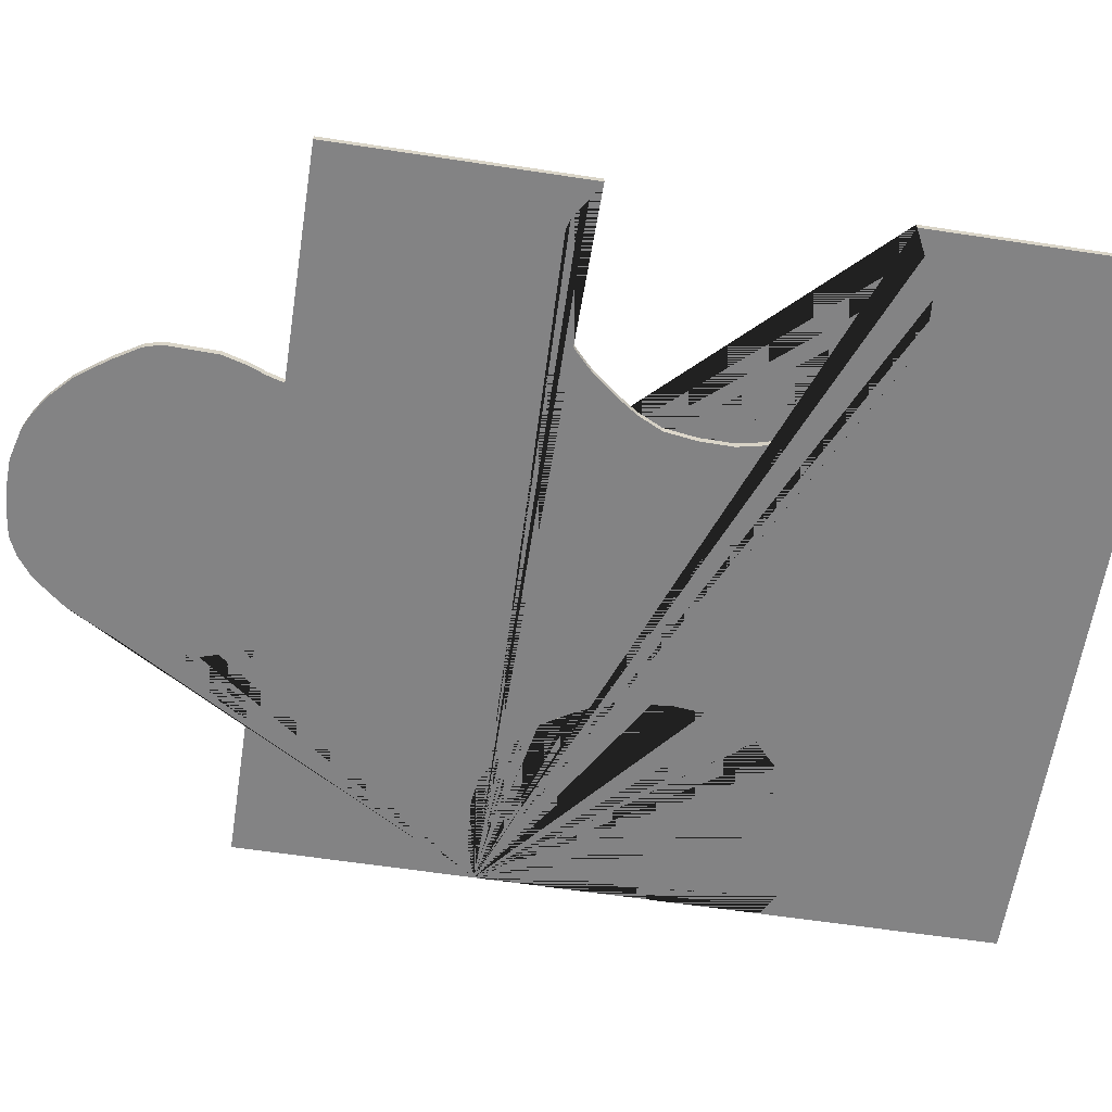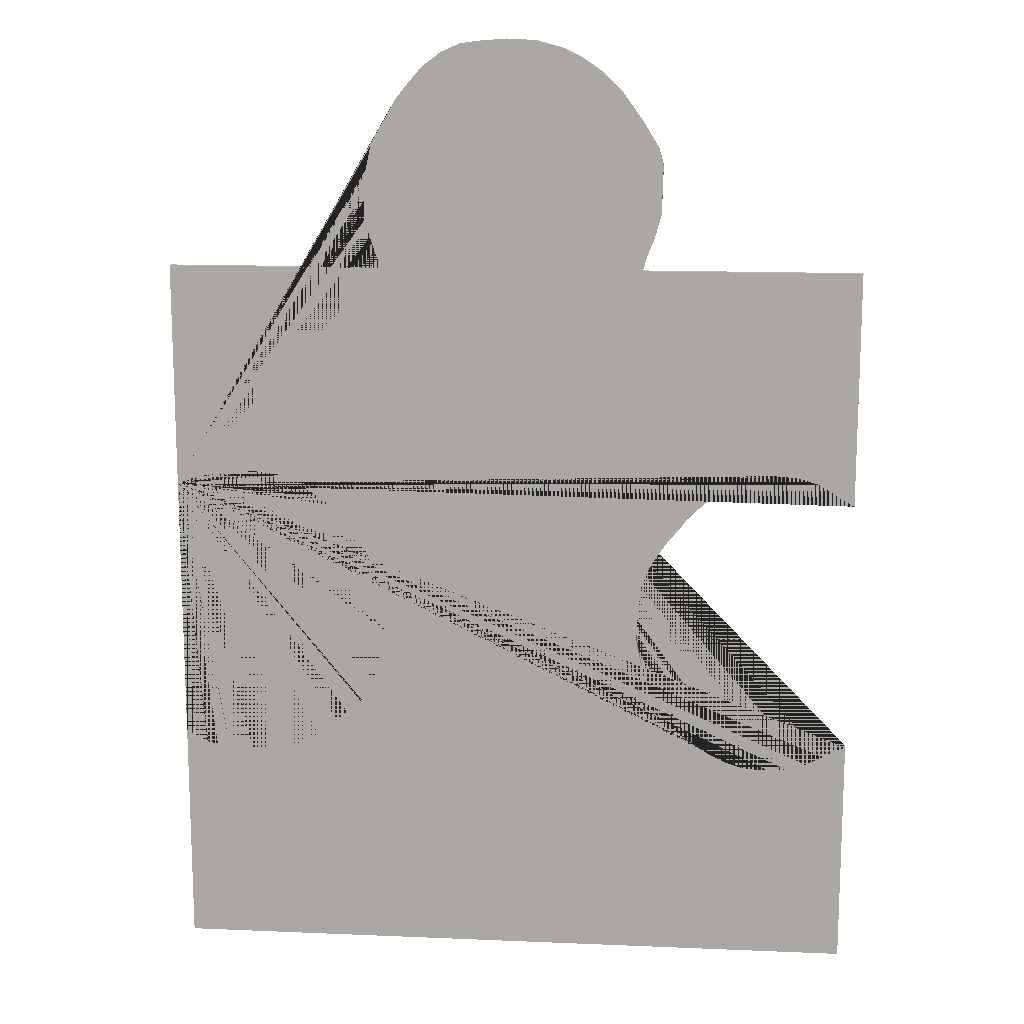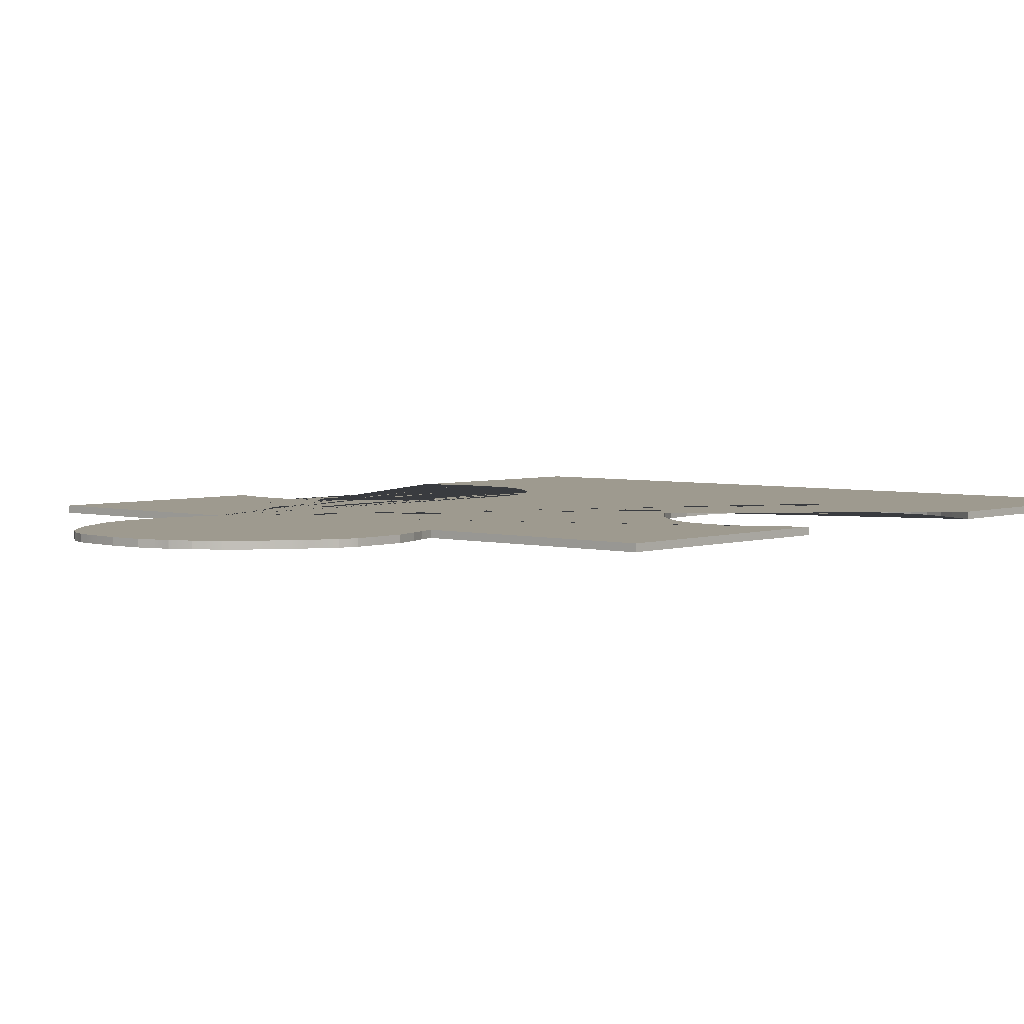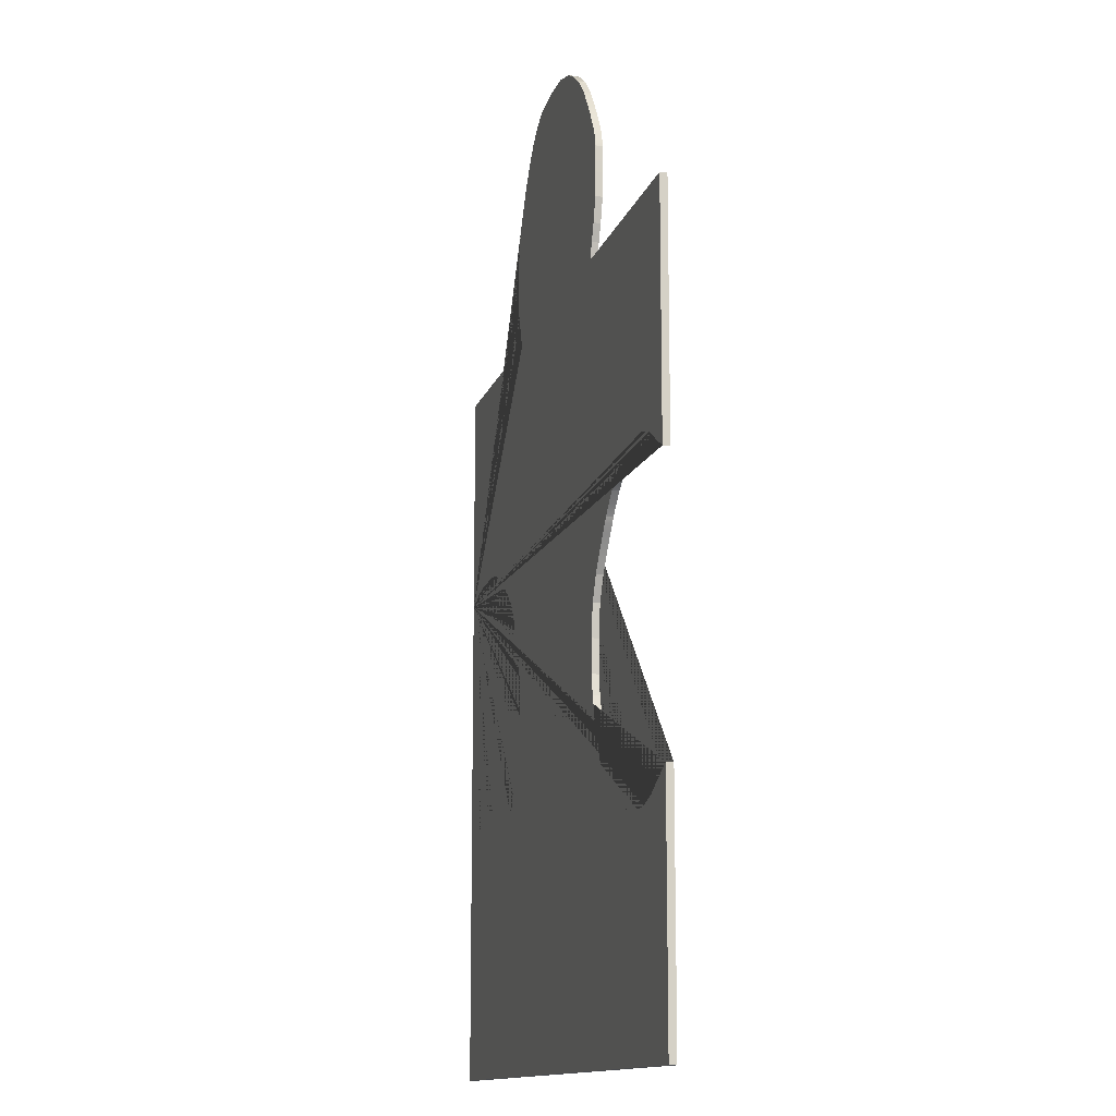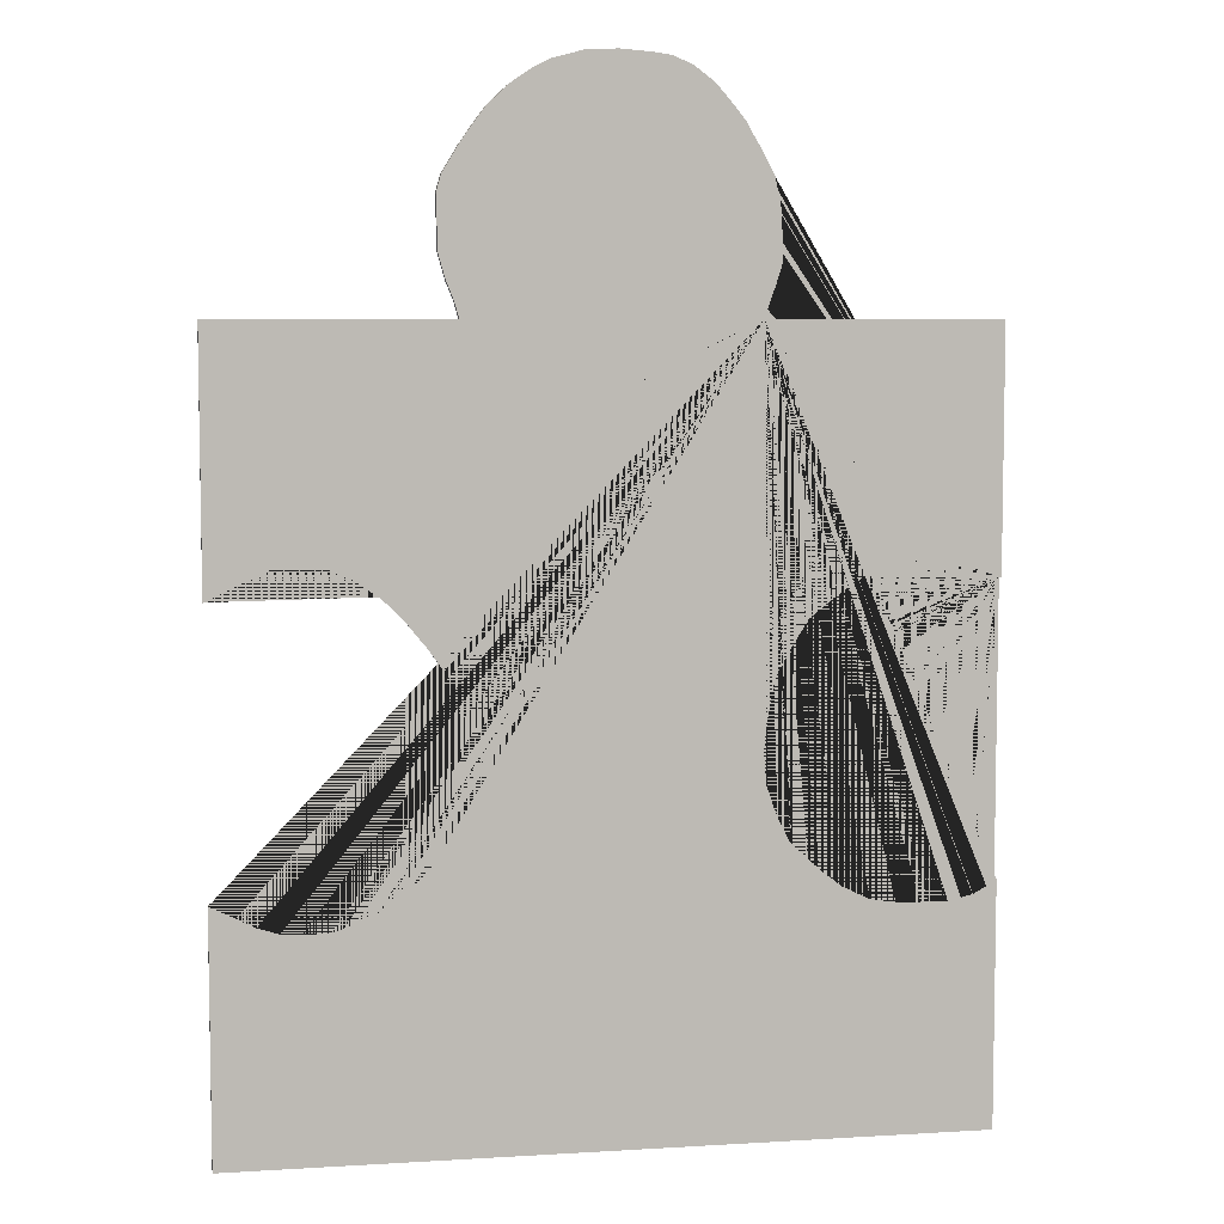
<metadata>
{"format":"obj","ext":"obj","renderer":"f3d","projection":"perspective","resolution":1024,"background":"white","views":[{"elev":-61.2,"azim":-98.8,"up":"+Z"},{"elev":14.1,"azim":-174.7,"up":"+Y"},{"elev":3.8,"azim":-138.6,"up":"+Z"},{"elev":-13.2,"azim":-104.6,"up":"+Y"},{"elev":6.4,"azim":-10.2,"up":"+Y"}]}
</metadata>
<code>
v 0.3392 0.3059 0
v 0.3392 0.07987 0
v 0.3178 0.0876 0
v 0.2933 0.09202 0
v 0.2655 0.09344 0
v 0.2632 0.09381 0
v 0.2626 0.09397 0
v 0.2624 0.09406 0
v 0.2623 0.09414 0
v 0.2623 0.09423 0
v 0.2623 0.09431 0
v 0.2622 0.09438 0
v 0.262 0.09443 0
v 0.2617 0.09447 0
v 0.2611 0.09451 0
v 0.244 0.09276 0
v 0.2313 0.09092 0
v 0.2089 0.07987 0
v 0.1865 0.06439 0
v 0.1651 0.04671 0
v 0.1491 0.02129 0
v 0.1353 -0.005228 0
v 0.1299 -0.03396 0
v 0.1256 -0.06822 0
v 0.1288 -0.1003 0
v 0.1385 -0.1268 0
v 0.1495 -0.1485 0
v 0.1506 -0.1503 0
v 0.151 -0.1508 0
v 0.1511 -0.1509 0
v 0.1513 -0.151 0
v 0.1514 -0.151 0
v 0.1515 -0.151 0
v 0.1516 -0.1511 0
v 0.1521 -0.1514 0
v 0.1661 -0.1643 0
v 0.1769 -0.1747 0
v 0.1972 -0.1904 0
v 0.2228 -0.203 0
v 0.2463 -0.2064 0
v 0.2687 -0.2075 0
v 0.2933 -0.2075 0
v 0.2934 -0.2075 0
v 0.2942 -0.2073 0
v 0.3063 -0.2046 0
v 0.3168 -0.2023 0
v 0.3169 -0.2023 0
v 0.317 -0.2022 0
v 0.3174 -0.202 0
v 0.3298 -0.1953 0
v 0.3392 -0.1898 0
v 0.3392 -0.4185 0
v -0.3548 -0.4185 0
v -0.3548 -0.1865 0
v -0.3314 -0.198 0
v -0.3143 -0.2069 0
v -0.2946 -0.213 0
v -0.2762 -0.2144 0
v -0.2512 -0.2137 0
v -0.2511 -0.2137 0
v -0.2407 -0.2103 0
v -0.2309 -0.2069 0
v -0.2117 -0.198 0
v -0.2113 -0.1978 0
v -0.2111 -0.1976 0
v -0.2111 -0.1975 0
v -0.197 -0.1876 0
v -0.1835 -0.1783 0
v -0.1648 -0.1597 0
v -0.1551 -0.1375 0
v -0.1467 -0.1181 0
v -0.1466 -0.118 0
v -0.1466 -0.1178 0
v -0.1466 -0.1177 0
v -0.1438 -0.1072 0
v -0.141 -0.09737 0
v -0.1371 -0.07765 0
v -0.1375 -0.04568 0
v -0.1421 -0.0144 0
v -0.1533 0.008727 0
v -0.1599 0.01825 0
v -0.1671 0.02845 0
v -0.1766 0.04001 0
v -0.1827 0.04763 0
v -0.1862 0.05225 0
v -0.1862 0.05238 0
v -0.1865 0.05273 0
v -0.1966 0.06265 0
v -0.2059 0.0713 0
v -0.206 0.07137 0
v -0.2174 0.07946 0
v -0.2282 0.08694 0
v -0.2381 0.0917 0
v -0.2506 0.09714 0
v -0.2637 0.09918 0
v -0.2742 0.1005 0
v -0.2979 0.0985 0
v -0.2979 0.0985 0
v -0.2984 0.09839 0
v -0.3096 0.09508 0
v -0.3189 0.09238 0
v -0.319 0.09237 0
v -0.3191 0.09232 0
v -0.3293 0.08589 0
v -0.338 0.08014 0
v -0.3548 0.07062 0
v -0.3548 0.3059 0
v -0.1382 0.3059 0
v -0.1428 0.3216 0
v -0.1494 0.3379 0
v -0.1559 0.361 0
v -0.1566 0.3848 0
v -0.1573 0.41 0
v -0.1573 0.4101 0
v -0.155 0.4185 0
v -0.1527 0.4263 0
v -0.1398 0.4475 0
v -0.1396 0.4479 0
v -0.1395 0.4481 0
v -0.1395 0.4482 0
v -0.1394 0.4483 0
v -0.1312 0.4603 0
v -0.1238 0.4705 0
v -0.1195 0.4763 0
v -0.1146 0.4828 0
v -0.09764 0.4988 0
v -0.09754 0.4989 0
v -0.09747 0.4991 0
v -0.09744 0.4992 0
v -0.09737 0.4993 0
v -0.0971 0.4995 0
v -0.08606 0.5074 0
v -0.0771 0.5134 0
v -0.05986 0.5221 0
v -0.05954 0.5222 0
v -0.05936 0.5222 0
v -0.05928 0.5222 0
v -0.04523 0.526 0
v -0.03176 0.5297 0
v -0.002194 0.5311 0
v 0.02409 0.529 0
v 0.0346 0.5277 0
v 0.0438 0.5263 0
v 0.0604 0.519 0
v 0.06071 0.5189 0
v 0.06088 0.5188 0
v 0.06095 0.5188 0
v 0.06106 0.5188 0
v 0.06137 0.5186 0
v 0.0641 0.5167 0
v 0.07814 0.5061 0
v 0.07845 0.506 0
v 0.07855 0.5059 0
v 0.07862 0.5059 0
v 0.07869 0.5059 0
v 0.0788 0.5058 0
v 0.0791 0.5056 0
v 0.08812 0.4956 0
v 0.09505 0.4875 0
v 0.107 0.4728 0
v 0.1075 0.4721 0
v 0.1075 0.472 0
v 0.1075 0.4719 0
v 0.1075 0.4718 0
v 0.1076 0.4717 0
v 0.1138 0.4608 0
v 0.1194 0.4515 0
v 0.1325 0.427 0
v 0.1378 0.4032 0
v 0.1391 0.3821 0
v 0.1397 0.3536 0
v 0.1345 0.3365 0
v 0.124 0.3059 0
v 0.3392 0.3059 -0.006849
v 0.3392 0.07987 -0.006849
v 0.3178 0.0876 -0.006849
v 0.2933 0.09202 -0.006849
v 0.2655 0.09344 -0.006849
v 0.2632 0.09381 -0.006849
v 0.2626 0.09397 -0.006849
v 0.2624 0.09406 -0.006849
v 0.2623 0.09414 -0.006849
v 0.2623 0.09423 -0.006849
v 0.2623 0.09431 -0.006849
v 0.2622 0.09438 -0.006849
v 0.262 0.09443 -0.006849
v 0.2617 0.09447 -0.006849
v 0.2611 0.09451 -0.006849
v 0.244 0.09276 -0.006849
v 0.2313 0.09092 -0.006849
v 0.2089 0.07987 -0.006849
v 0.1865 0.06439 -0.006849
v 0.1651 0.04671 -0.006849
v 0.1491 0.02129 -0.006849
v 0.1353 -0.005228 -0.006849
v 0.1299 -0.03396 -0.006849
v 0.1256 -0.06822 -0.006849
v 0.1288 -0.1003 -0.006849
v 0.1385 -0.1268 -0.006849
v 0.1495 -0.1485 -0.006849
v 0.1506 -0.1503 -0.006849
v 0.151 -0.1508 -0.006849
v 0.1511 -0.1509 -0.006849
v 0.1513 -0.151 -0.006849
v 0.1514 -0.151 -0.006849
v 0.1515 -0.151 -0.006849
v 0.1516 -0.1511 -0.006849
v 0.1521 -0.1514 -0.006849
v 0.1661 -0.1643 -0.006849
v 0.1769 -0.1747 -0.006849
v 0.1972 -0.1904 -0.006849
v 0.2228 -0.203 -0.006849
v 0.2463 -0.2064 -0.006849
v 0.2687 -0.2075 -0.006849
v 0.2933 -0.2075 -0.006849
v 0.2934 -0.2075 -0.006849
v 0.2942 -0.2073 -0.006849
v 0.3063 -0.2046 -0.006849
v 0.3168 -0.2023 -0.006849
v 0.3169 -0.2023 -0.006849
v 0.317 -0.2022 -0.006849
v 0.3174 -0.202 -0.006849
v 0.3298 -0.1953 -0.006849
v 0.3392 -0.1898 -0.006849
v 0.3392 -0.4185 -0.006849
v -0.3548 -0.4185 -0.006849
v -0.3548 -0.1865 -0.006849
v -0.3314 -0.198 -0.006849
v -0.3143 -0.2069 -0.006849
v -0.2946 -0.213 -0.006849
v -0.2762 -0.2144 -0.006849
v -0.2512 -0.2137 -0.006849
v -0.2511 -0.2137 -0.006849
v -0.2407 -0.2103 -0.006849
v -0.2309 -0.2069 -0.006849
v -0.2117 -0.198 -0.006849
v -0.2113 -0.1978 -0.006849
v -0.2111 -0.1976 -0.006849
v -0.2111 -0.1975 -0.006849
v -0.197 -0.1876 -0.006849
v -0.1835 -0.1783 -0.006849
v -0.1648 -0.1597 -0.006849
v -0.1551 -0.1375 -0.006849
v -0.1467 -0.1181 -0.006849
v -0.1466 -0.118 -0.006849
v -0.1466 -0.1178 -0.006849
v -0.1466 -0.1177 -0.006849
v -0.1438 -0.1072 -0.006849
v -0.141 -0.09737 -0.006849
v -0.1371 -0.07765 -0.006849
v -0.1375 -0.04568 -0.006849
v -0.1421 -0.0144 -0.006849
v -0.1533 0.008727 -0.006849
v -0.1599 0.01825 -0.006849
v -0.1671 0.02845 -0.006849
v -0.1766 0.04001 -0.006849
v -0.1827 0.04763 -0.006849
v -0.1862 0.05225 -0.006849
v -0.1862 0.05238 -0.006849
v -0.1865 0.05273 -0.006849
v -0.1966 0.06265 -0.006849
v -0.2059 0.0713 -0.006849
v -0.206 0.07137 -0.006849
v -0.2174 0.07946 -0.006849
v -0.2282 0.08694 -0.006849
v -0.2381 0.0917 -0.006849
v -0.2506 0.09714 -0.006849
v -0.2637 0.09918 -0.006849
v -0.2742 0.1005 -0.006849
v -0.2979 0.0985 -0.006849
v -0.2979 0.0985 -0.006849
v -0.2984 0.09839 -0.006849
v -0.3096 0.09508 -0.006849
v -0.3189 0.09238 -0.006849
v -0.319 0.09237 -0.006849
v -0.3191 0.09232 -0.006849
v -0.3293 0.08589 -0.006849
v -0.338 0.08014 -0.006849
v -0.3548 0.07062 -0.006849
v -0.3548 0.3059 -0.006849
v -0.1382 0.3059 -0.006849
v -0.1428 0.3216 -0.006849
v -0.1494 0.3379 -0.006849
v -0.1559 0.361 -0.006849
v -0.1566 0.3848 -0.006849
v -0.1573 0.41 -0.006849
v -0.1573 0.4101 -0.006849
v -0.155 0.4185 -0.006849
v -0.1527 0.4263 -0.006849
v -0.1398 0.4475 -0.006849
v -0.1396 0.4479 -0.006849
v -0.1395 0.4481 -0.006849
v -0.1395 0.4482 -0.006849
v -0.1394 0.4483 -0.006849
v -0.1312 0.4603 -0.006849
v -0.1238 0.4705 -0.006849
v -0.1195 0.4763 -0.006849
v -0.1146 0.4828 -0.006849
v -0.09764 0.4988 -0.006849
v -0.09754 0.4989 -0.006849
v -0.09747 0.4991 -0.006849
v -0.09744 0.4992 -0.006849
v -0.09737 0.4993 -0.006849
v -0.0971 0.4995 -0.006849
v -0.08606 0.5074 -0.006849
v -0.0771 0.5134 -0.006849
v -0.05986 0.5221 -0.006849
v -0.05954 0.5222 -0.006849
v -0.05936 0.5222 -0.006849
v -0.05928 0.5222 -0.006849
v -0.04523 0.526 -0.006849
v -0.03176 0.5297 -0.006849
v -0.002194 0.5311 -0.006849
v 0.02409 0.529 -0.006849
v 0.0346 0.5277 -0.006849
v 0.0438 0.5263 -0.006849
v 0.0604 0.519 -0.006849
v 0.06071 0.5189 -0.006849
v 0.06088 0.5188 -0.006849
v 0.06095 0.5188 -0.006849
v 0.06106 0.5188 -0.006849
v 0.06137 0.5186 -0.006849
v 0.0641 0.5167 -0.006849
v 0.07814 0.5061 -0.006849
v 0.07845 0.506 -0.006849
v 0.07855 0.5059 -0.006849
v 0.07862 0.5059 -0.006849
v 0.07869 0.5059 -0.006849
v 0.0788 0.5058 -0.006849
v 0.0791 0.5056 -0.006849
v 0.08812 0.4956 -0.006849
v 0.09505 0.4875 -0.006849
v 0.107 0.4728 -0.006849
v 0.1075 0.4721 -0.006849
v 0.1075 0.472 -0.006849
v 0.1075 0.4719 -0.006849
v 0.1075 0.4718 -0.006849
v 0.1076 0.4717 -0.006849
v 0.1138 0.4608 -0.006849
v 0.1194 0.4515 -0.006849
v 0.1325 0.427 -0.006849
v 0.1378 0.4032 -0.006849
v 0.1391 0.3821 -0.006849
v 0.1397 0.3536 -0.006849
v 0.1345 0.3365 -0.006849
v 0.124 0.3059 -0.006849
o Extrude
f 2 175 174 1
f 3 176 175 2
f 4 177 176 3
f 5 178 177 4
f 6 179 178 5
f 7 180 179 6
f 8 181 180 7
f 9 182 181 8
f 10 183 182 9
f 11 184 183 10
f 12 185 184 11
f 13 186 185 12
f 14 187 186 13
f 15 188 187 14
f 16 189 188 15
f 17 190 189 16
f 18 191 190 17
f 19 192 191 18
f 20 193 192 19
f 21 194 193 20
f 22 195 194 21
f 23 196 195 22
f 24 197 196 23
f 25 198 197 24
f 26 199 198 25
f 27 200 199 26
f 28 201 200 27
f 29 202 201 28
f 30 203 202 29
f 31 204 203 30
f 32 205 204 31
f 33 206 205 32
f 34 207 206 33
f 35 208 207 34
f 36 209 208 35
f 37 210 209 36
f 38 211 210 37
f 39 212 211 38
f 40 213 212 39
f 41 214 213 40
f 42 215 214 41
f 43 216 215 42
f 44 217 216 43
f 45 218 217 44
f 46 219 218 45
f 47 220 219 46
f 48 221 220 47
f 49 222 221 48
f 50 223 222 49
f 51 224 223 50
f 52 225 224 51
f 53 226 225 52
f 54 227 226 53
f 55 228 227 54
f 56 229 228 55
f 57 230 229 56
f 58 231 230 57
f 59 232 231 58
f 60 233 232 59
f 61 234 233 60
f 62 235 234 61
f 63 236 235 62
f 64 237 236 63
f 65 238 237 64
f 66 239 238 65
f 67 240 239 66
f 68 241 240 67
f 69 242 241 68
f 70 243 242 69
f 71 244 243 70
f 72 245 244 71
f 73 246 245 72
f 74 247 246 73
f 75 248 247 74
f 76 249 248 75
f 77 250 249 76
f 78 251 250 77
f 79 252 251 78
f 80 253 252 79
f 81 254 253 80
f 82 255 254 81
f 83 256 255 82
f 84 257 256 83
f 85 258 257 84
f 86 259 258 85
f 87 260 259 86
f 88 261 260 87
f 89 262 261 88
f 90 263 262 89
f 91 264 263 90
f 92 265 264 91
f 93 266 265 92
f 94 267 266 93
f 95 268 267 94
f 96 269 268 95
f 97 270 269 96
f 98 271 270 97
f 99 272 271 98
f 100 273 272 99
f 101 274 273 100
f 102 275 274 101
f 103 276 275 102
f 104 277 276 103
f 105 278 277 104
f 106 279 278 105
f 107 280 279 106
f 108 281 280 107
f 109 282 281 108
f 110 283 282 109
f 111 284 283 110
f 112 285 284 111
f 113 286 285 112
f 114 287 286 113
f 115 288 287 114
f 116 289 288 115
f 117 290 289 116
f 118 291 290 117
f 119 292 291 118
f 120 293 292 119
f 121 294 293 120
f 122 295 294 121
f 123 296 295 122
f 124 297 296 123
f 125 298 297 124
f 126 299 298 125
f 127 300 299 126
f 128 301 300 127
f 129 302 301 128
f 130 303 302 129
f 131 304 303 130
f 132 305 304 131
f 133 306 305 132
f 134 307 306 133
f 135 308 307 134
f 136 309 308 135
f 137 310 309 136
f 138 311 310 137
f 139 312 311 138
f 140 313 312 139
f 141 314 313 140
f 142 315 314 141
f 143 316 315 142
f 144 317 316 143
f 145 318 317 144
f 146 319 318 145
f 147 320 319 146
f 148 321 320 147
f 149 322 321 148
f 150 323 322 149
f 151 324 323 150
f 152 325 324 151
f 153 326 325 152
f 154 327 326 153
f 155 328 327 154
f 156 329 328 155
f 157 330 329 156
f 158 331 330 157
f 159 332 331 158
f 160 333 332 159
f 161 334 333 160
f 162 335 334 161
f 163 336 335 162
f 164 337 336 163
f 165 338 337 164
f 166 339 338 165
f 167 340 339 166
f 168 341 340 167
f 169 342 341 168
f 170 343 342 169
f 171 344 343 170
f 172 345 344 171
f 173 346 345 172
f 1 174 346 173
o Cap_1
f 173 172 171 170 169 168 167 166 165 164 163 162 161 160 159 158 157 156 155 154 153 152 151 150 149 148 147 146 145 144 143 142 141 140 139 138 137 136 135 134 133 132 131 130 129 128 127 126 125 124 123 122 121 120 119 118 117 116 115 114 113 112 111 110 109 108 107 106 105 104 103 102 101 100 99 98 97 96 95 94 93 92 91 90 89 88 87 86 85 84 83 82 81 80 79 78 77 76 75 74 73 72 71 70 69 68 67 66 65 64 63 62 61 60 59 58 57 56 55 54 53 52 51 50 49 48 47 46 45 44 43 42 41 40 39 38 37 36 35 34 33 32 31 30 29 28 27 26 25 24 23 22 21 20 19 18 17 16 15 14 13 12 11 10 9 8 7 6 5 4 3 2 1
o Cap_2
f 175 176 177 178 179 180 181 182 183 184 185 186 187 188 189 190 191 192 193 194 195 196 197 198 199 200 201 202 203 204 205 206 207 208 209 210 211 212 213 214 215 216 217 218 219 220 221 222 223 224 225 226 227 228 229 230 231 232 233 234 235 236 237 238 239 240 241 242 243 244 245 246 247 248 249 250 251 252 253 254 255 256 257 258 259 260 261 262 263 264 265 266 267 268 269 270 271 272 273 274 275 276 277 278 279 280 281 282 283 284 285 286 287 288 289 290 291 292 293 294 295 296 297 298 299 300 301 302 303 304 305 306 307 308 309 310 311 312 313 314 315 316 317 318 319 320 321 322 323 324 325 326 327 328 329 330 331 332 333 334 335 336 337 338 339 340 341 342 343 344 345 346 174

</code>
